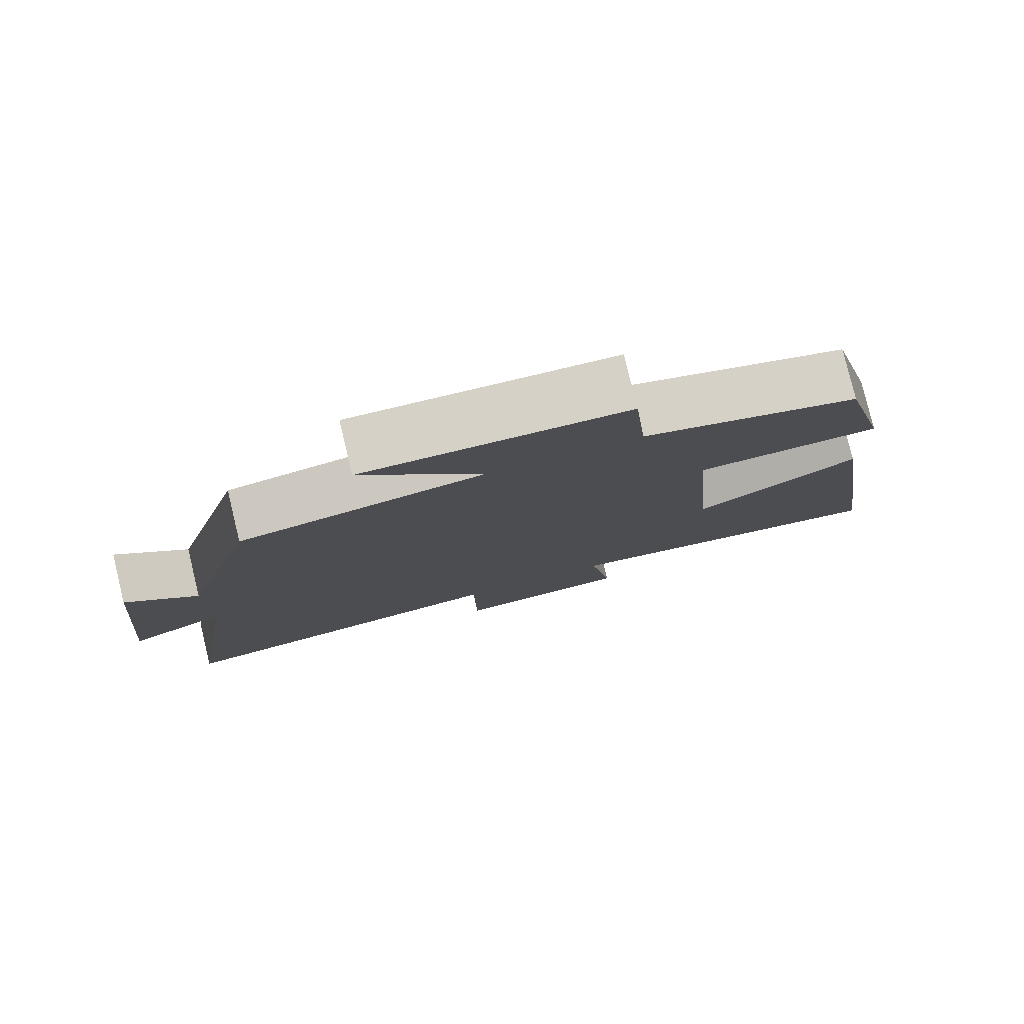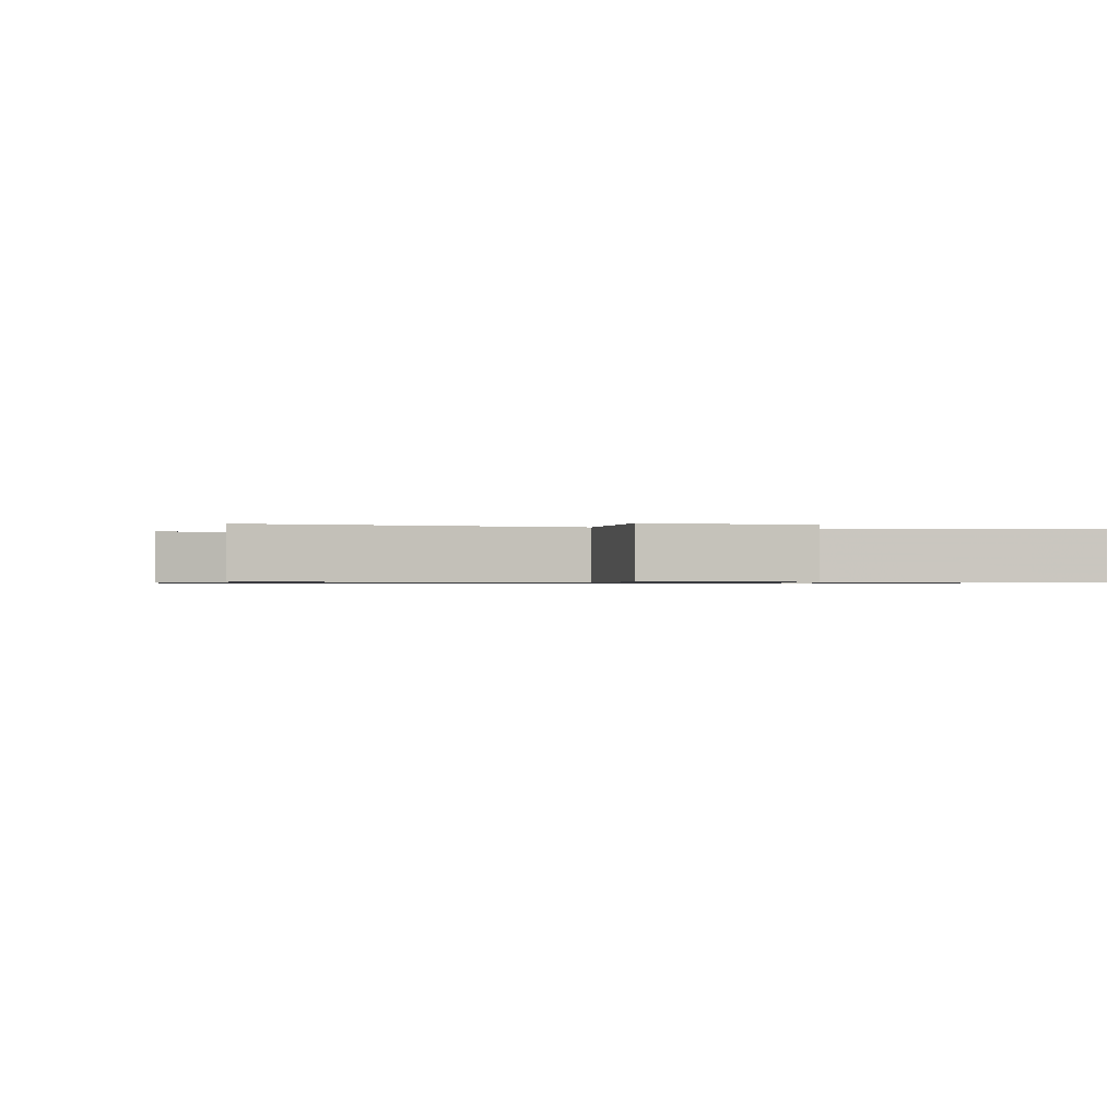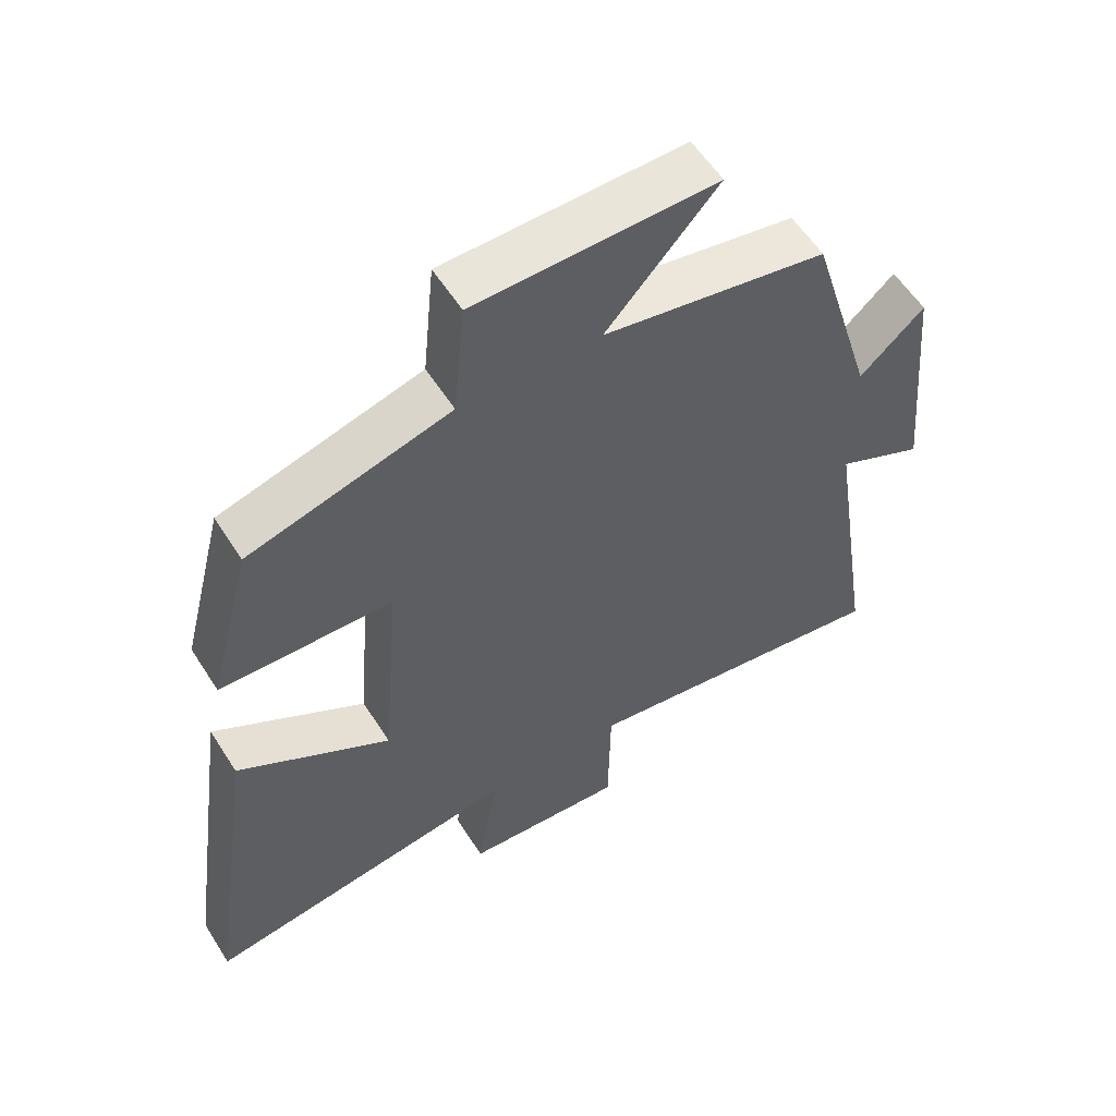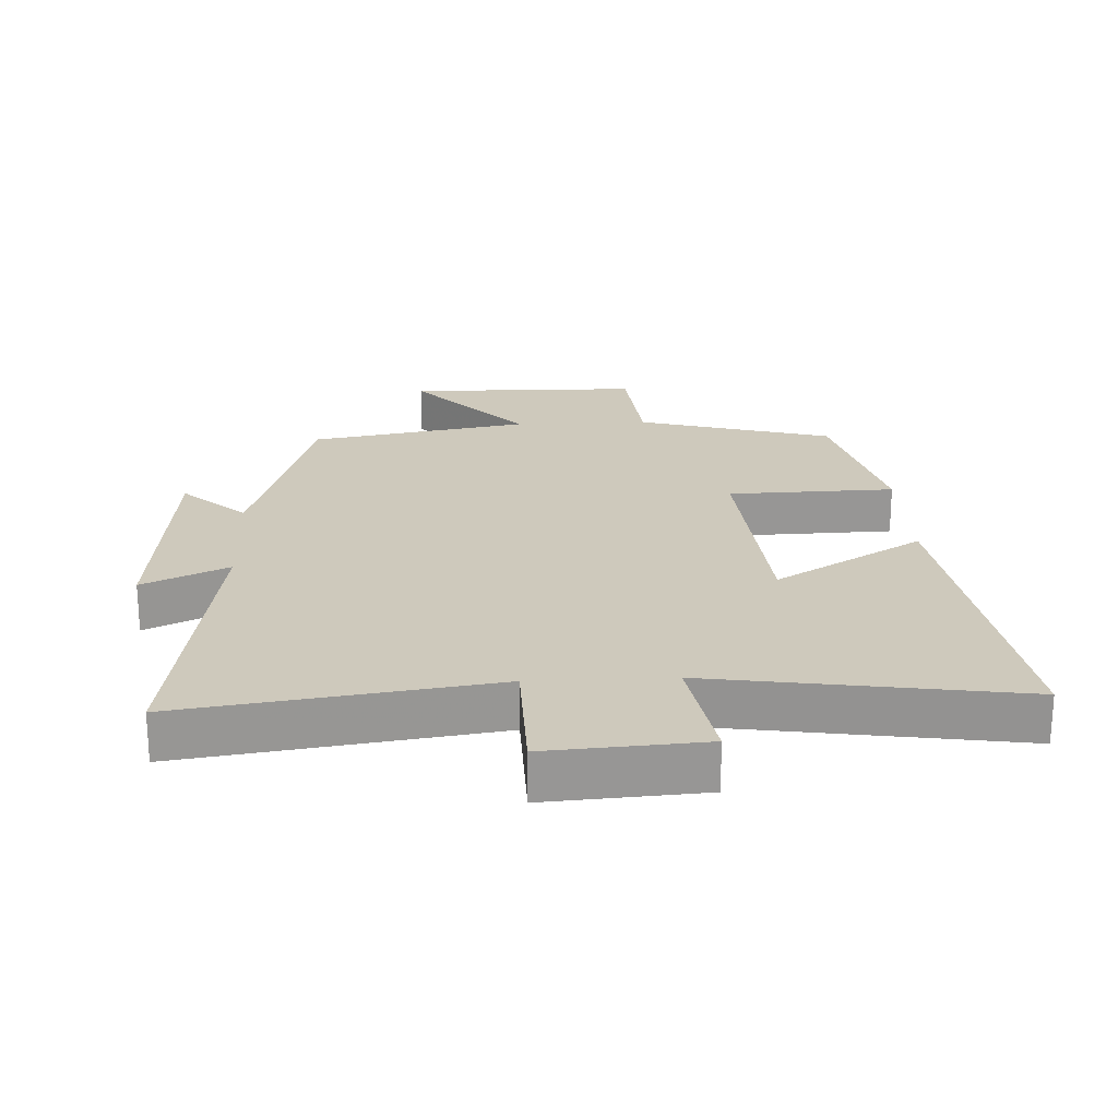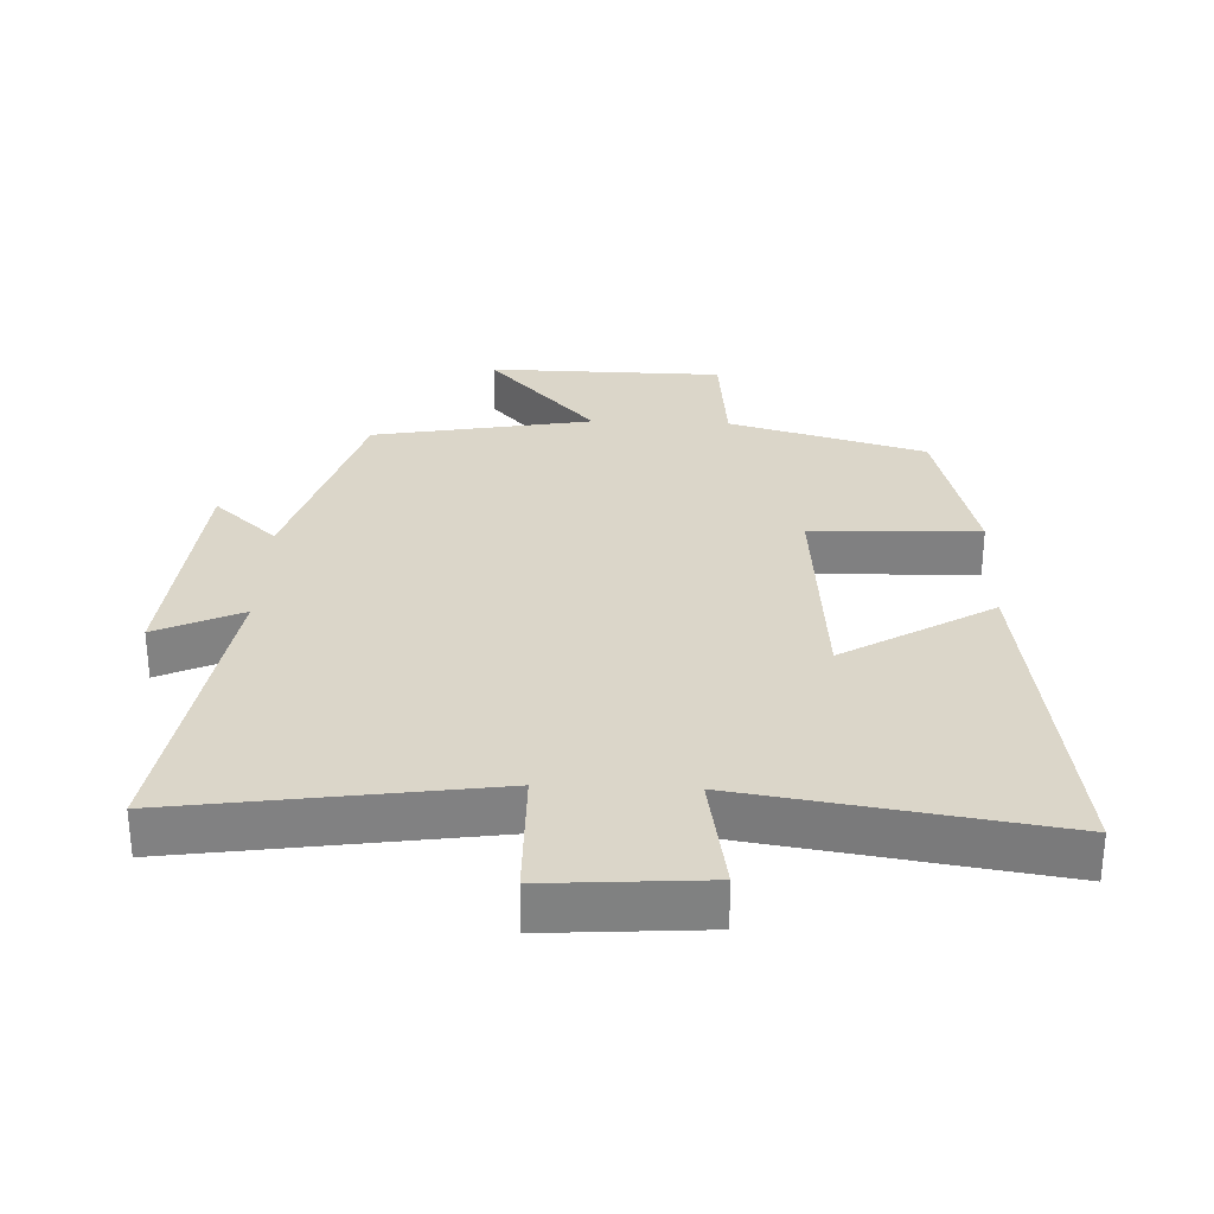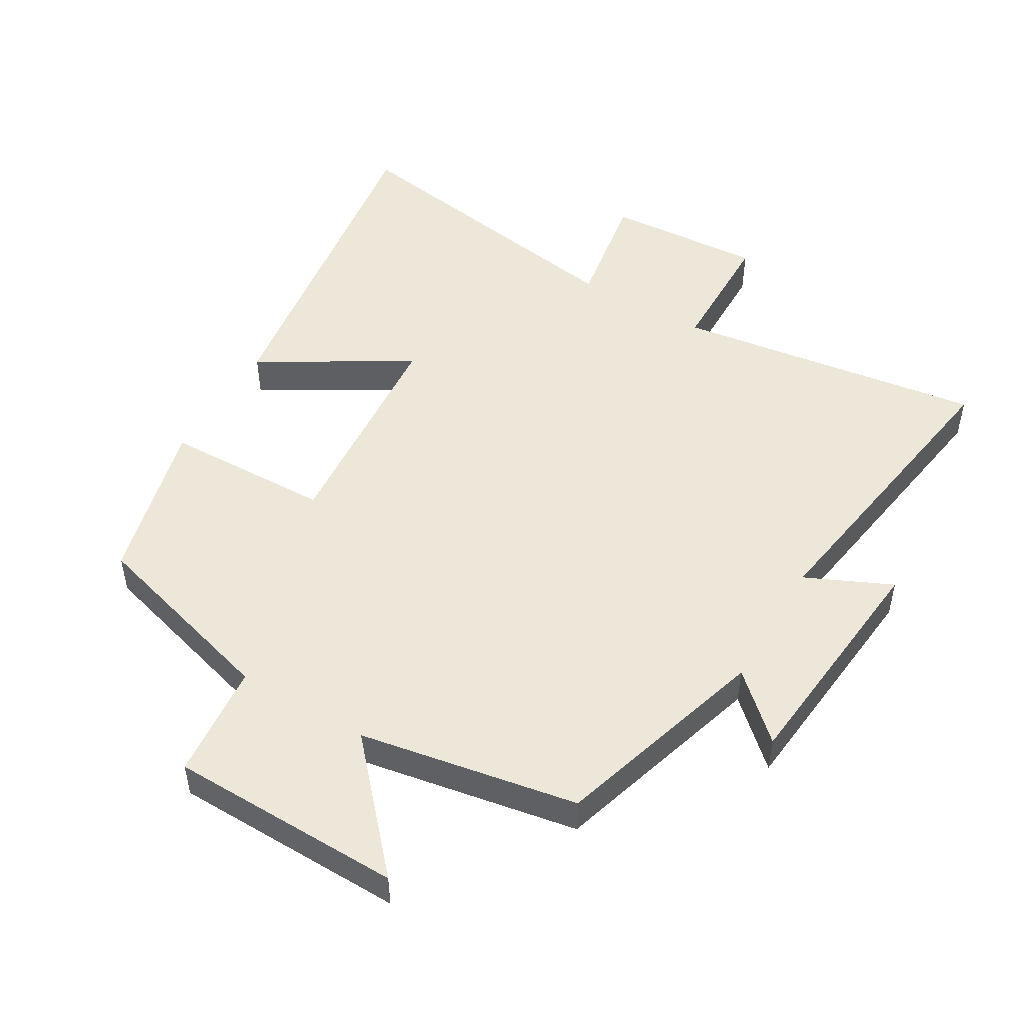
<metadata>
{"format":"obj","ext":"obj","renderer":"f3d","projection":"perspective","resolution":1024,"background":"white","views":[{"elev":79.5,"azim":166.4,"up":"+Z"},{"elev":-0.7,"azim":166.6,"up":"+Y"},{"elev":57.1,"azim":-32.1,"up":"+Z"},{"elev":22.5,"azim":177.2,"up":"+Y"},{"elev":29.9,"azim":-177.8,"up":"+Y"},{"elev":50.0,"azim":30.6,"up":"+Y"}]}
</metadata>
<code>
v 0.402 0.07 0.44
v 0.5 0.07 0.113
v 0.596 0.07 0.201
v 0.63 0.07 -0.159
v 0.5 0.07 -0.099
v 0.572 0.07 -0.568
v 0.102 0.07 -0.5
v 0.099 0.07 -0.699
v -0.139 0.07 -0.683
v -0.108 0.07 -0.5
v -0.576 0.07 -0.573
v -0.5 0.07 -0.049
v -0.274 0.07 -0.184
v -0.246 0.07 0.158
v -0.5 0.07 0.165
v -0.436 0.07 0.415
v -0.139 0.07 0.5
v -0.122 0.07 0.677
v 0.234 0.07 0.683
v 0.069 0.07 0.5
v 0.402 0 0.44
v 0.5 0 0.113
v 0.596 0 0.201
v 0.63 0 -0.159
v 0.5 0 -0.099
v 0.572 0 -0.568
v 0.102 0 -0.5
v 0.099 0 -0.699
v -0.139 0 -0.683
v -0.108 0 -0.5
v -0.576 0 -0.573
v -0.5 0 -0.049
v -0.274 0 -0.184
v -0.246 0 0.158
v -0.5 0 0.165
v -0.436 0 0.415
v -0.139 0 0.5
v -0.122 0 0.677
v 0.234 0 0.683
v 0.069 0 0.5
f 17 18 19 20
f 17 20 1
f 16 17 1
f 15 16 1
f 14 15 1
f 13 14 1 2
f 10 11 12 13
f 10 13 2
f 7 8 9 10
f 7 10 2 3
f 5 6 7
f 5 7 3
f 3 4 5
f 40 39 38 37
f 21 40 37
f 21 37 36
f 21 36 35
f 21 35 34
f 22 21 34 33
f 33 32 31 30
f 22 33 30
f 30 29 28 27
f 23 22 30 27
f 27 26 25
f 23 27 25
f 25 24 23
f 1 21 22 2
f 2 22 23 3
f 3 23 24 4
f 4 24 25 5
f 5 25 26 6
f 6 26 27 7
f 7 27 28 8
f 8 28 29 9
f 9 29 30 10
f 10 30 31 11
f 11 31 32 12
f 12 32 33 13
f 13 33 34 14
f 14 34 35 15
f 15 35 36 16
f 16 36 37 17
f 17 37 38 18
f 18 38 39 19
f 19 39 40 20
f 20 40 21 1

</code>
